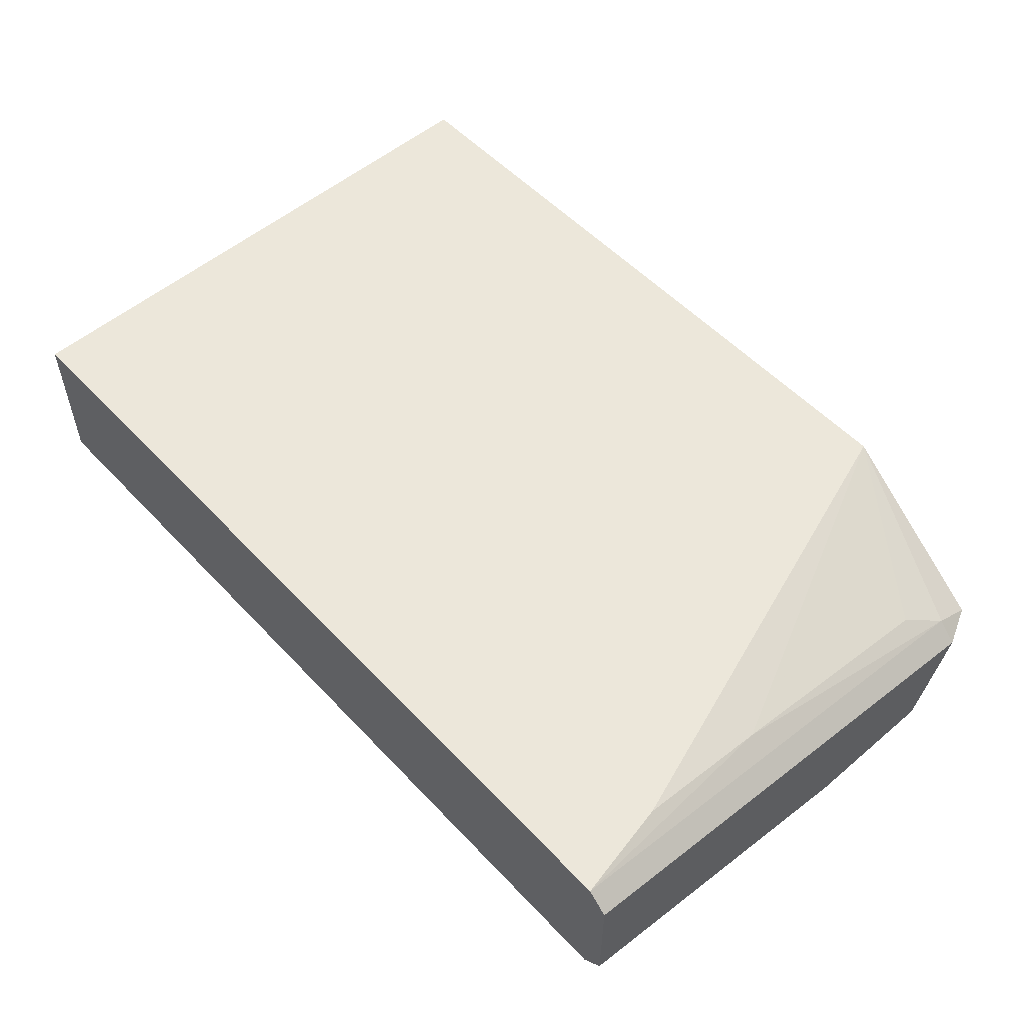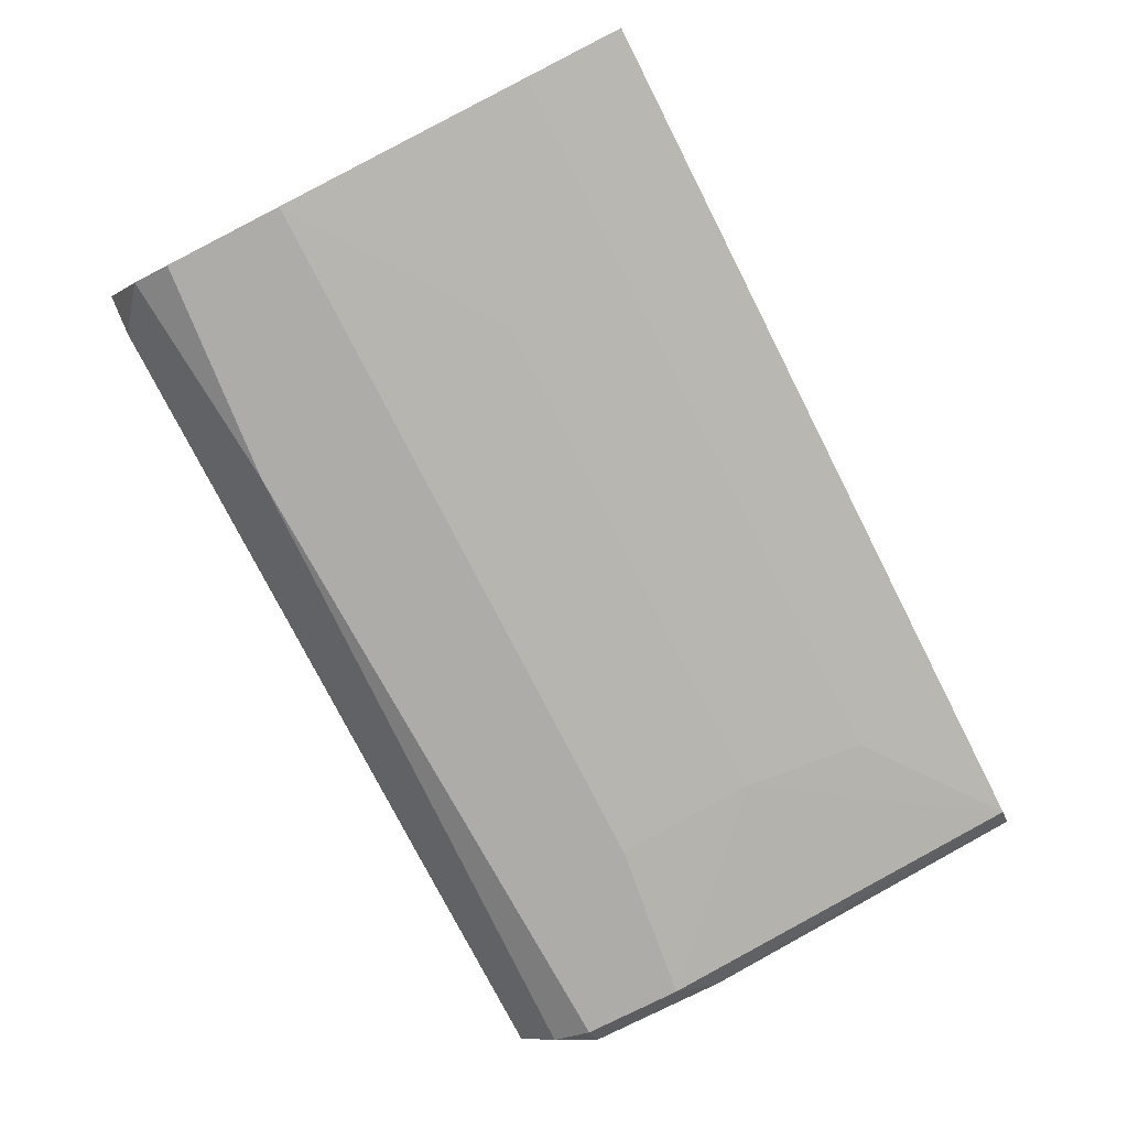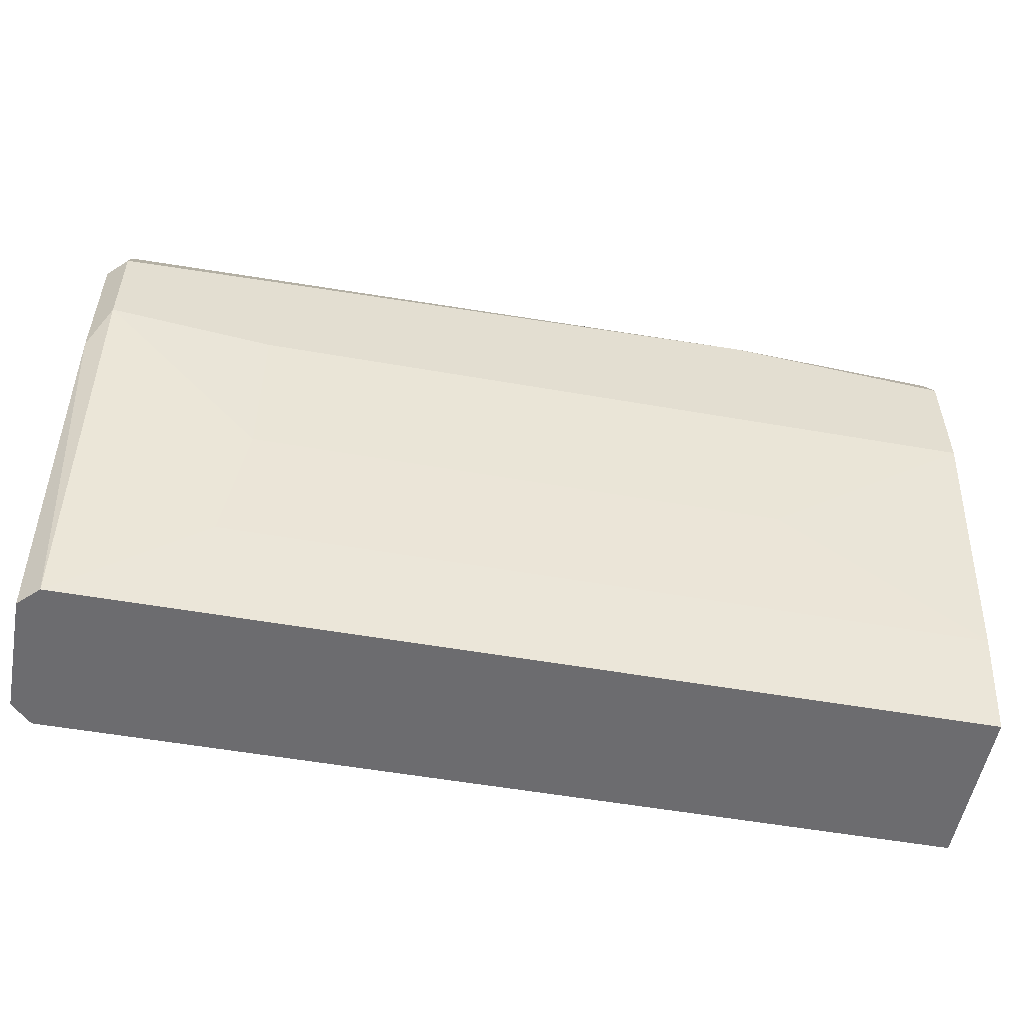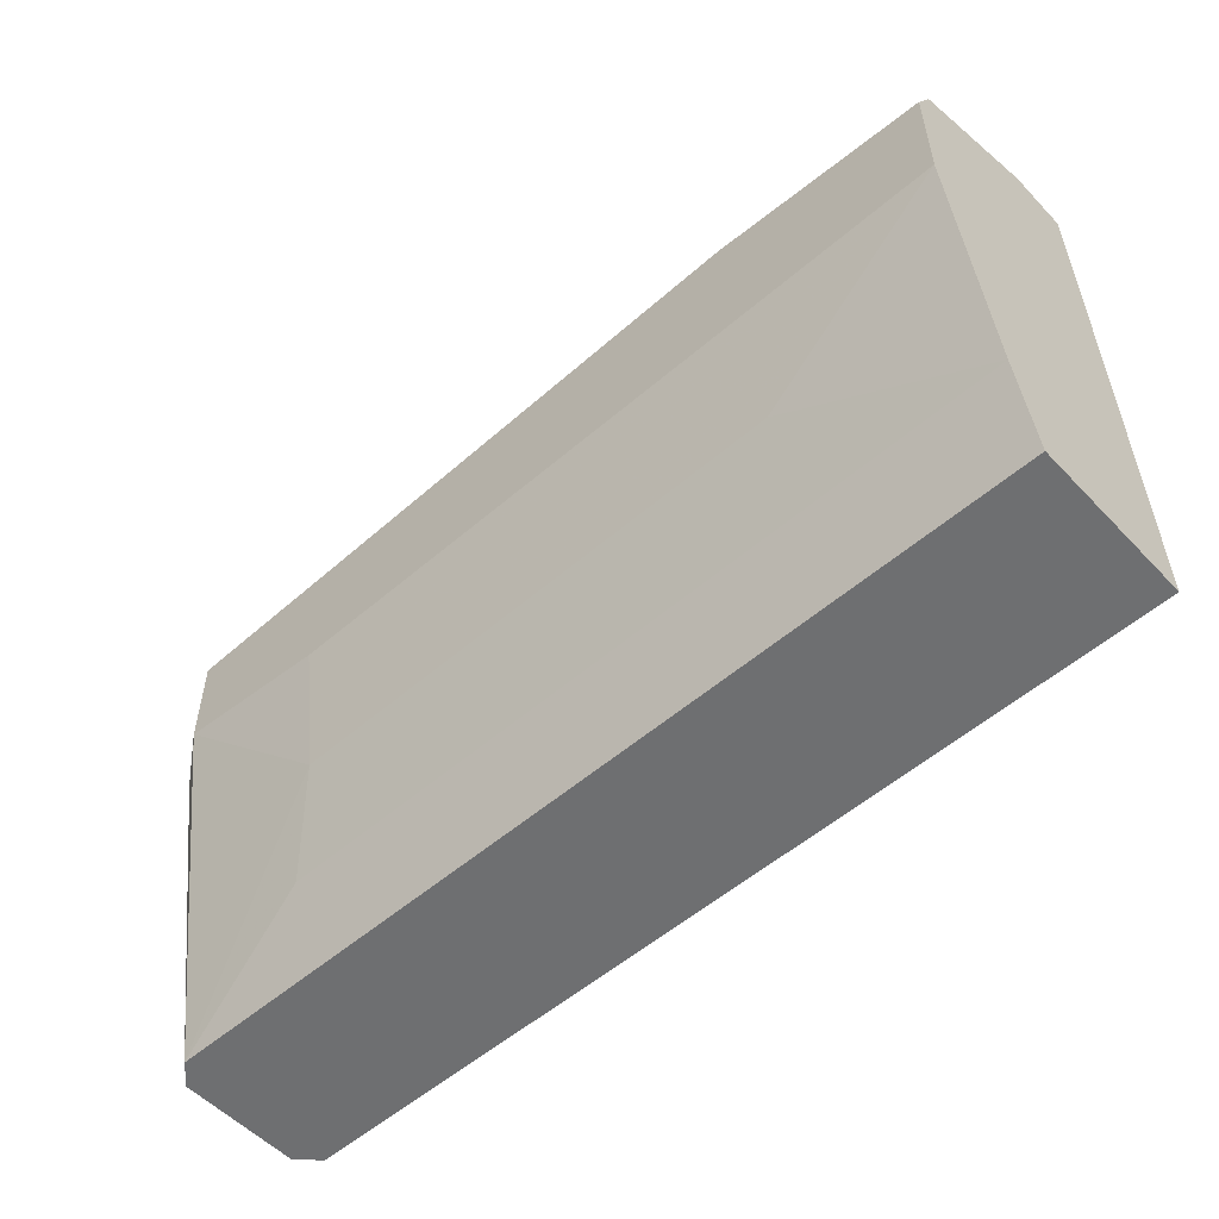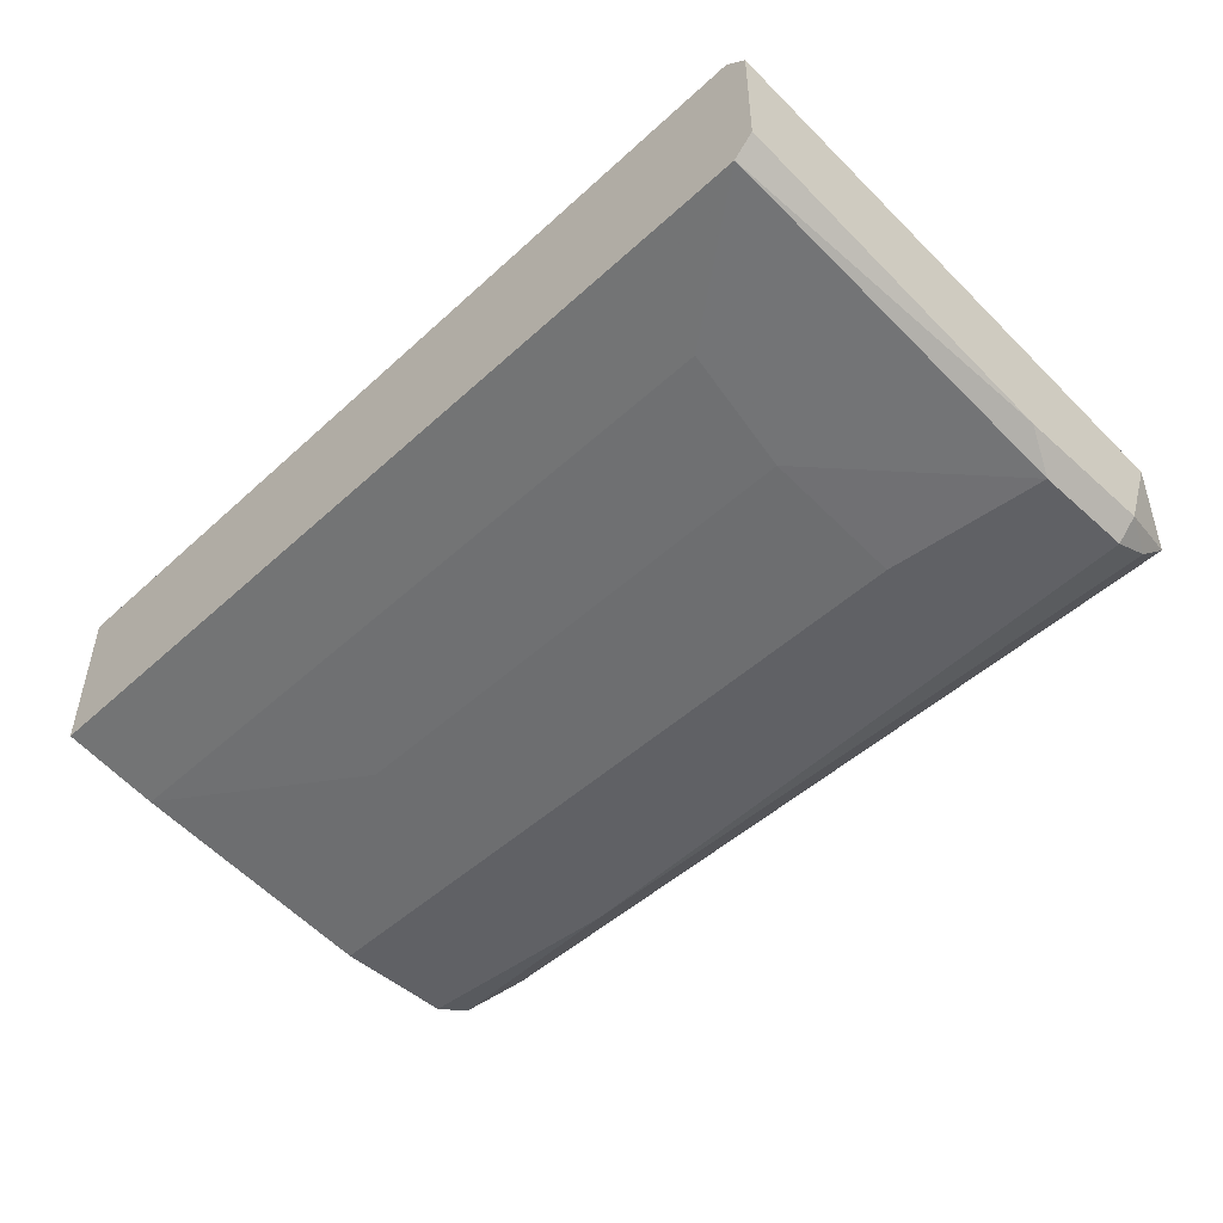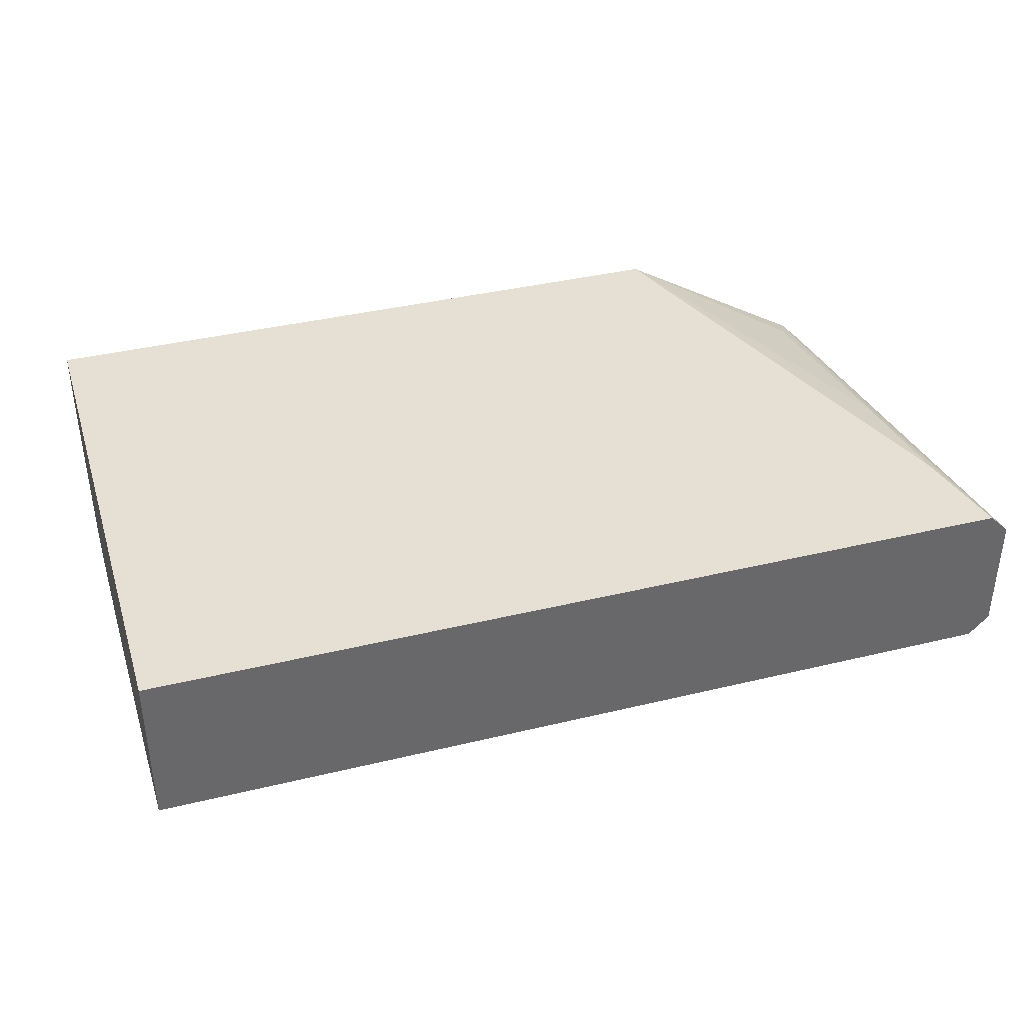
<metadata>
{"format":"obj","ext":"obj","renderer":"f3d","projection":"perspective","resolution":1024,"background":"white","views":[{"elev":53.9,"azim":48.0,"up":"+Z"},{"elev":-76.8,"azim":-63.0,"up":"+Z"},{"elev":-53.8,"azim":169.4,"up":"+Y"},{"elev":-54.5,"azim":-137.6,"up":"+Y"},{"elev":-49.2,"azim":45.3,"up":"+Z"},{"elev":38.0,"azim":-17.1,"up":"+Z"}]}
</metadata>
<code>
v 0.04001 0.02892 -0.06776
v 0.04001 0.02892 -0.07233
v 0.04001 0.02282 -0.0769
v 0.04001 0.02587 -0.06623
v 0.04001 0.02587 -0.07538
v 0.04001 0.0152 -0.0769
v 0.04001 -0.01378 -0.06013
v 0.04001 -0.01378 -0.07233
v -0.01183 0.003009 -0.07538
v 0.02629 0.03045 -0.06013
v 0.02629 0.03045 -0.06623
v -0.0103 0.02435 -0.0769
v 0.04154 0.02282 -0.07538
v 0.04154 0.02587 -0.06776
v 0.04154 -0.01378 -0.0708
v 0.04154 -0.01378 -0.06165
v 0.04154 0.01215 -0.07538
v 0.02934 -0.006143 -0.07385
v -0.02708 0.02282 -0.0769
v -0.02708 0.01367 -0.0769
v -0.02708 -0.006143 -0.07385
v -0.02708 0.02587 -0.07538
v -0.02708 -0.01378 -0.06013
v -0.02708 -0.01378 -0.07233
v -0.02708 0.03045 -0.06013
v -0.02708 0.03045 -0.0647
v 0.03849 0.02282 -0.0647
v 0.03849 0.004532 -0.06165
v 0.03849 -0.006143 -0.06013
v -0.02403 0.02892 -0.07233
v 0.02781 0.01367 -0.0769
v 0.02781 0.003009 -0.07538
f 7 4 28
f 29 10 23
f 23 10 25
f 22 23 25
f 23 22 24
f 23 24 8
f 24 22 20
f 23 8 16
f 5 22 30
f 10 1 2
f 5 30 2
f 8 32 6
f 20 3 6
f 6 3 13
f 3 5 13
f 5 2 13
f 25 10 11
f 10 2 11
f 2 30 11
f 22 5 12
f 5 3 12
f 3 20 12
f 29 23 7
f 23 16 7
f 2 1 14
f 16 13 14
f 13 2 14
f 16 8 15
f 13 16 15
f 8 24 21
f 24 20 21
f 22 25 26
f 30 22 26
f 25 11 26
f 11 30 26
f 20 22 19
f 22 12 19
f 12 20 19
f 32 8 18
f 21 32 18
f 8 21 18
f 32 20 31
f 6 32 31
f 20 6 31
f 8 6 17
f 6 13 17
f 15 8 17
f 13 15 17
f 20 32 9
f 32 21 9
f 21 20 9
f 1 10 4
f 7 16 4
f 14 1 4
f 16 14 4
f 10 27 4
f 4 27 28
f 10 29 28
f 29 7 28
f 27 10 28

</code>
